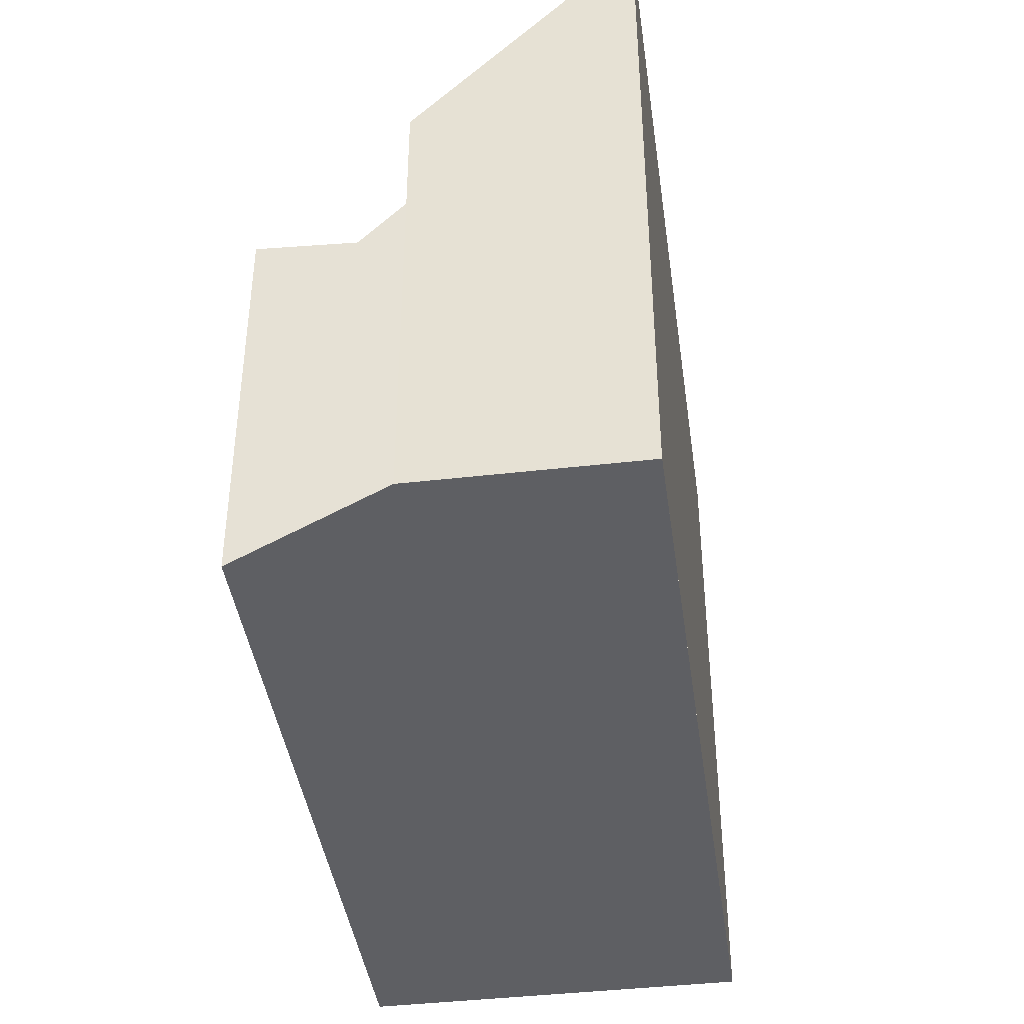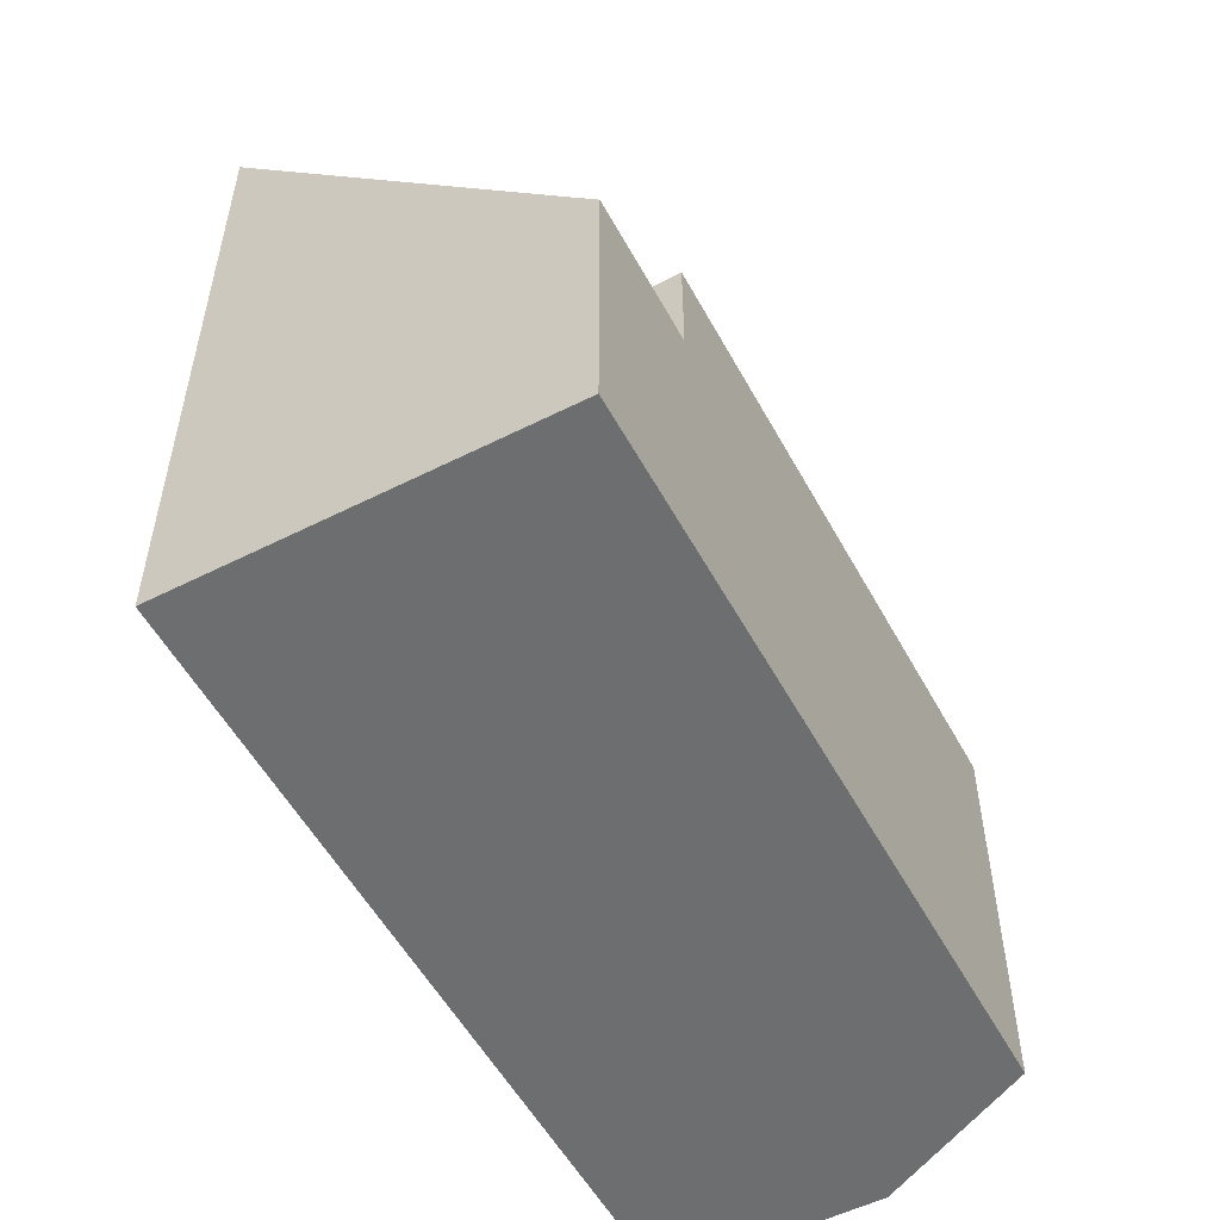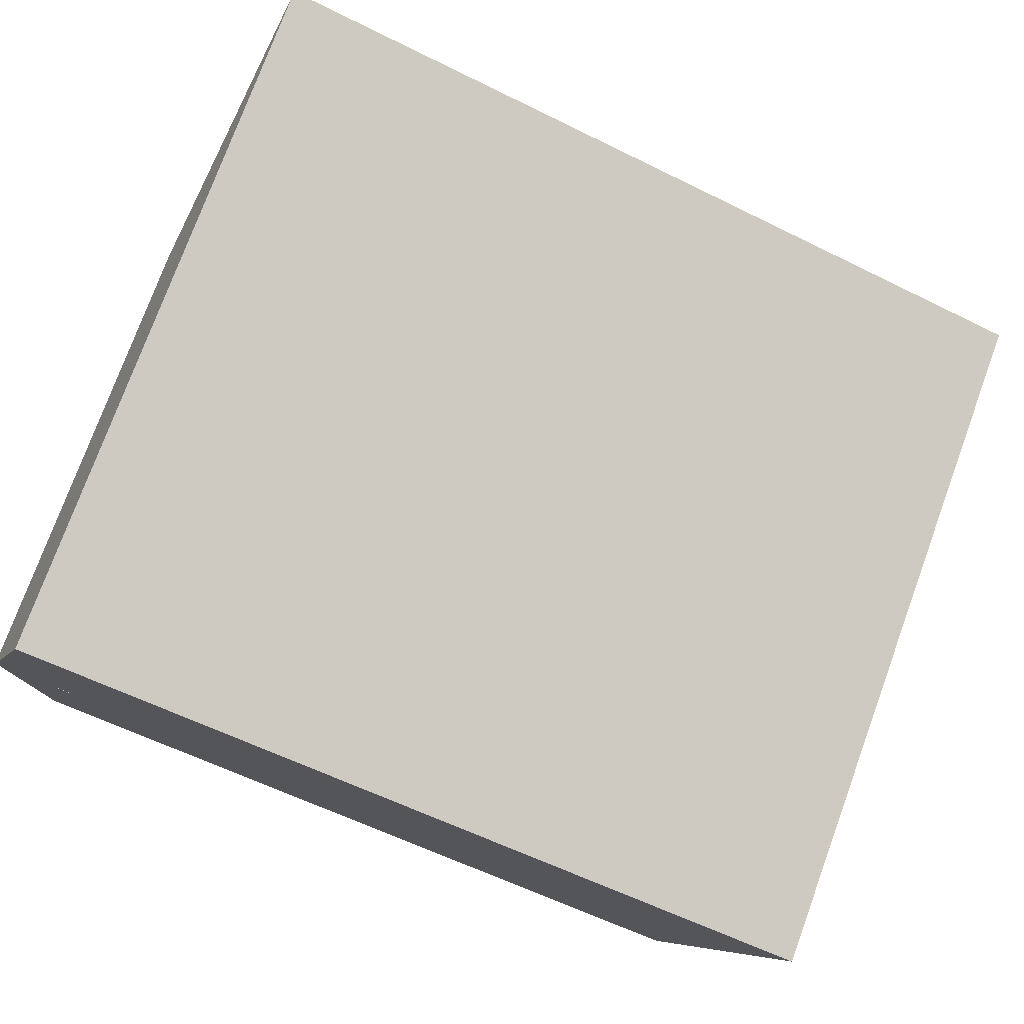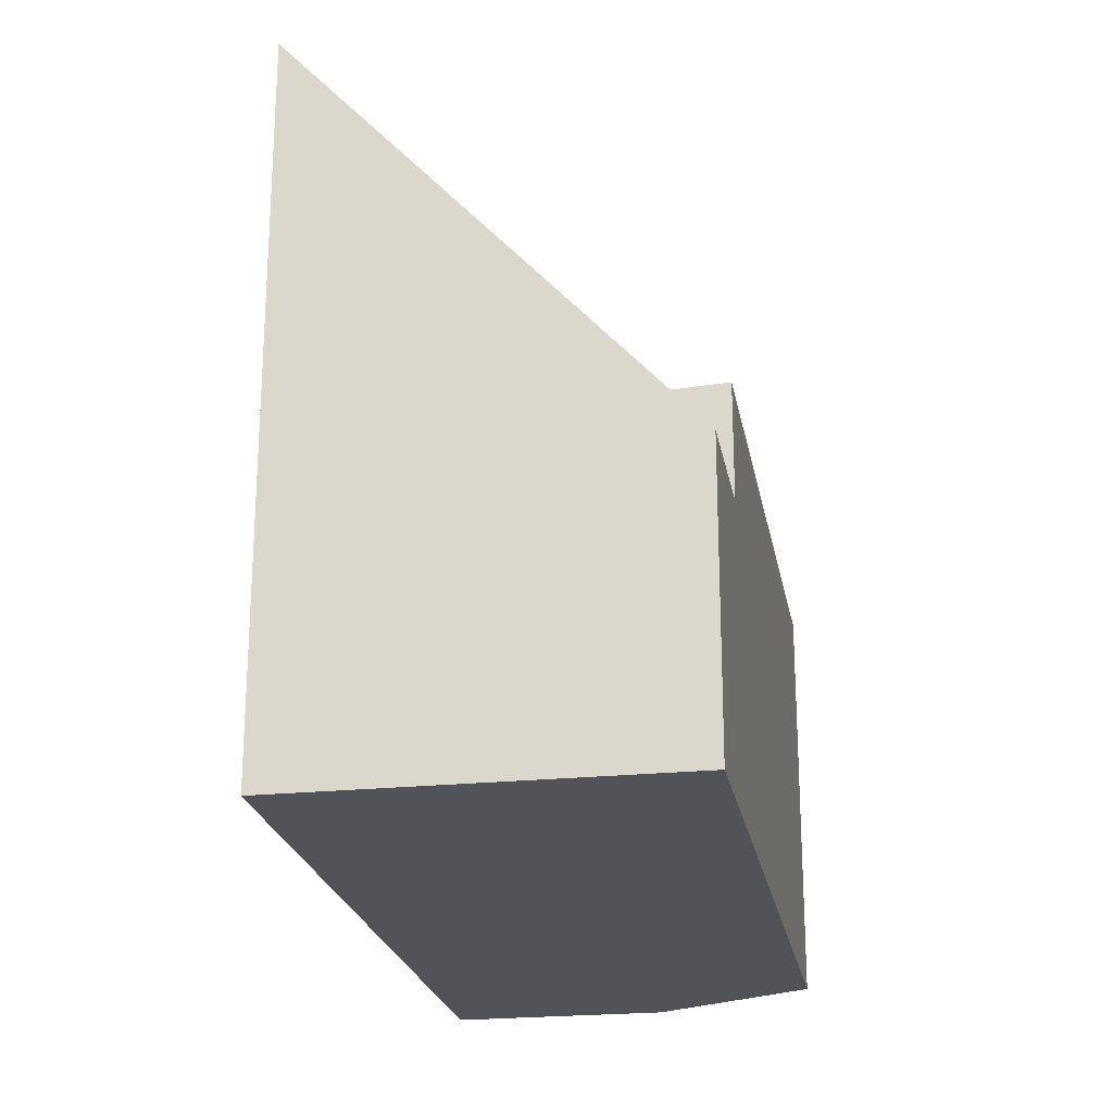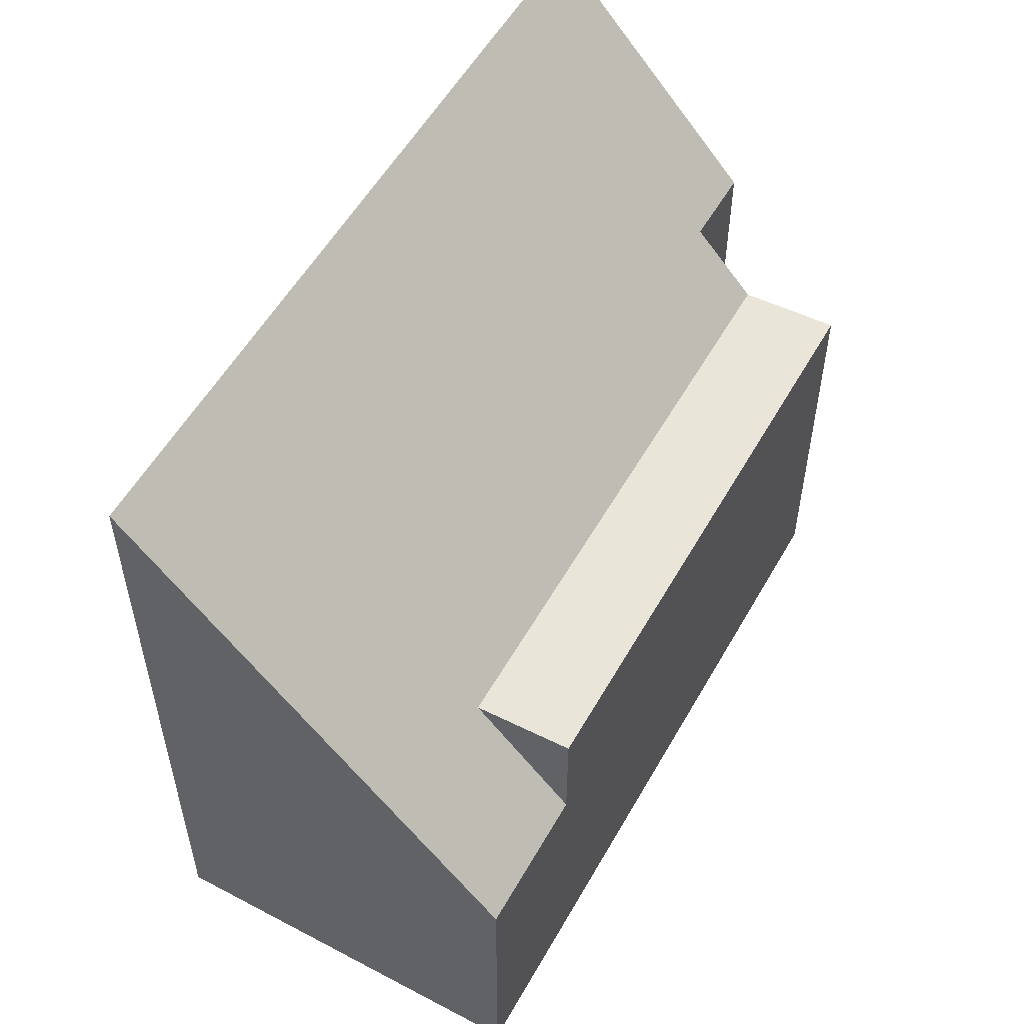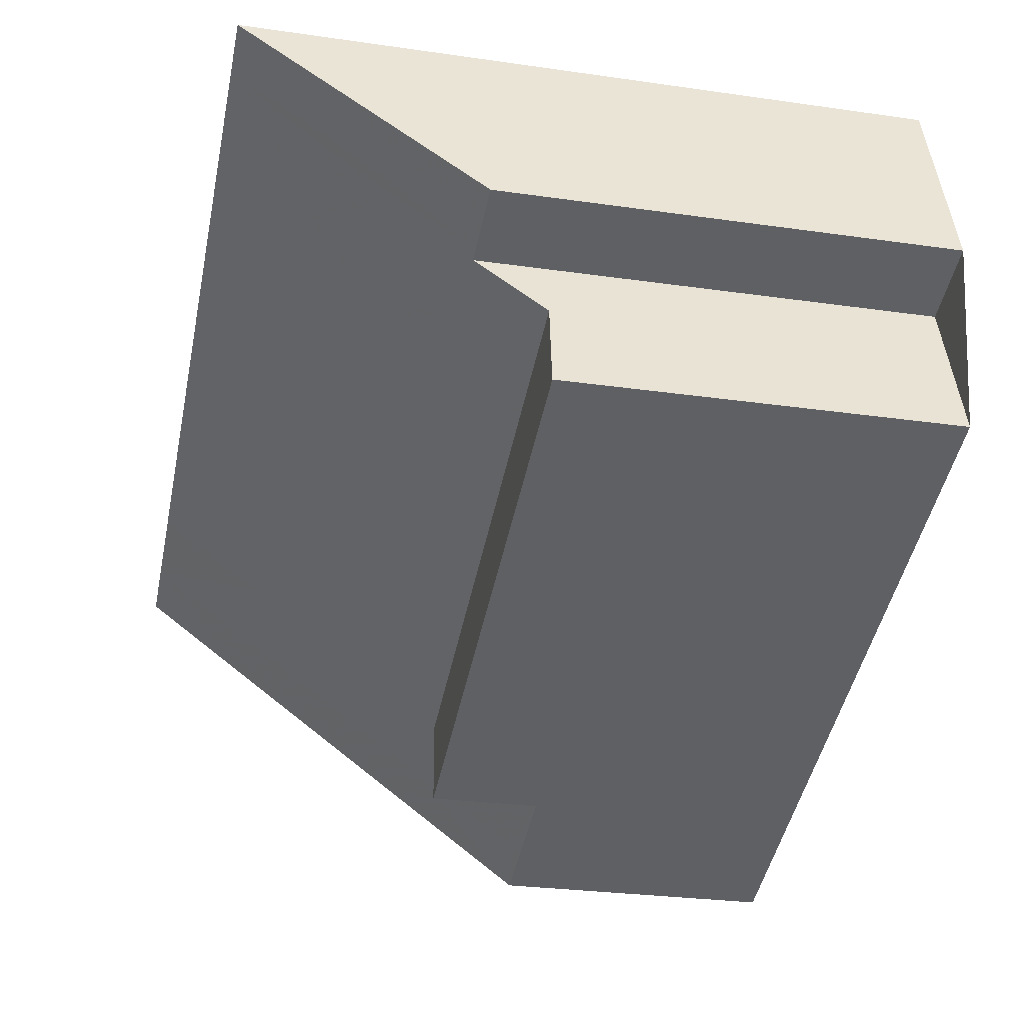
<metadata>
{"format":"obj","ext":"obj","renderer":"f3d","projection":"perspective","resolution":1024,"background":"white","views":[{"elev":-41.7,"azim":116.3,"up":"+Z"},{"elev":-54.2,"azim":-43.5,"up":"+Z"},{"elev":76.1,"azim":-159.9,"up":"+Y"},{"elev":-22.7,"azim":-61.6,"up":"+Z"},{"elev":54.9,"azim":-42.5,"up":"+Z"},{"elev":-27.9,"azim":77.7,"up":"+Y"}]}
</metadata>
<code>
v -2196 -1970 10.21
v -2195 -1973 6.753
v -2196 -1974 6.757
v -2206 -1979 4.175
v -2208 -1974 10.2
v -2196 -1976 5.831
v -2196 -1975 5.756
v -2206 -1978 5.747
v -2196 -1970 10.19
v -2208 -1974 10.18
v -2197 -1971 10.19
v -2196 -1974 6.756
v -2197 -1971 10.21
v -2207 -1974 10.18
v -2205 -1978 5.748
v -2207 -1974 10.2
v -2196 -1975 5.756
v -2204 -1979 4.178
v -2204 -1979 5.825
v -2204 -1977 5.749
v -2205 -1979 4.176
v -2206 -1979 4.28
v -2205 -1979 4.281
v -2196 -1976 5.826
v -2204 -1979 4.282
v -2204 -1979 5.82
v -2196 -1974 6.756
v -2197 -1971 10.19
v -2197 -1971 10.21
v -2206 -1975 8.678
v -2207 -1976 8.677
v -2196 -1972 8.69
v -2196 -1972 8.69
v -2197 -1972 8.689
v -2204 -1979 5.82
v -2204 -1979 5.825
v -2204 -1979 4.282
v -2204 -1979 4.178
v -2204 -1977 5.749
v -2204 -1977 5.749
v -2206 -1974 10.18
v -2205 -1975 8.68
v -2206 -1974 10.2
v -2196 -1970 10.19
v -2196 -1970 10.21
v -2196 -1970 0
v -2196 -1970 1.776e-15
v -2196 -1974 6.756
v -2195 -1973 6.753
v -2195 -1973 0
v -2196 -1974 0
v -2196 -1975 5.756
v -2196 -1974 6.757
v -2196 -1974 0
v -2196 -1975 0
v -2206 -1979 4.28
v -2206 -1979 4.175
v -2206 -1979 0
v -2206 -1979 0
v -2207 -1974 10.2
v -2208 -1974 10.2
v -2208 -1974 0
v -2207 -1974 0
v -2204 -1979 5.825
v -2196 -1976 5.831
v -2196 -1976 0
v -2204 -1979 0
v -2207 -1976 8.677
v -2206 -1978 5.747
v -2206 -1978 -8.882e-16
v -2207 -1976 0
v -2196 -1972 8.69
v -2196 -1970 10.19
v -2196 -1970 1.776e-15
v -2196 -1972 0
v -2208 -1974 10.2
v -2208 -1974 10.18
v -2208 -1974 1.776e-15
v -2208 -1974 0
v -2196 -1974 6.756
v -2196 -1974 6.756
v -2196 -1974 0
v -2196 -1974 0
v -2196 -1970 10.21
v -2197 -1971 10.21
v -2197 -1971 0
v -2196 -1970 0
v -2206 -1974 10.2
v -2207 -1974 10.2
v -2207 -1974 0
v -2206 -1974 0
v -2196 -1976 5.826
v -2196 -1975 5.756
v -2196 -1975 0
v -2196 -1976 0
v -2206 -1979 4.175
v -2205 -1979 4.176
v -2205 -1979 0
v -2206 -1979 0
v -2206 -1978 5.747
v -2206 -1979 4.28
v -2206 -1979 0
v -2206 -1978 -8.882e-16
v -2196 -1976 5.831
v -2196 -1976 5.826
v -2196 -1976 0
v -2196 -1976 0
v -2196 -1974 6.757
v -2196 -1974 6.756
v -2196 -1974 0
v -2196 -1974 0
v -2197 -1971 10.21
v -2197 -1971 10.21
v -2197 -1971 0
v -2197 -1971 0
v -2208 -1974 10.18
v -2207 -1976 8.677
v -2207 -1976 0
v -2208 -1974 1.776e-15
v -2195 -1973 6.753
v -2196 -1972 8.69
v -2196 -1972 0
v -2195 -1973 0
v -2205 -1979 4.176
v -2204 -1979 4.178
v -2204 -1979 0
v -2205 -1979 0
v -2197 -1971 10.21
v -2206 -1974 10.2
v -2206 -1974 0
v -2197 -1971 0
v -2196 -1970 0
v -2195 -1973 0
v -2196 -1974 0
v -2196 -1976 0
v -2206 -1979 0
v -2208 -1974 0
f 14 10 5 16
f 23 21 4 22
f 31 10 14 30
f 33 11 9 32
f 13 1 9 11
f 34 28 11 33
f 29 13 11 28
f 26 19 18 25
f 38 21 23 37
f 22 8 15 23
f 25 20 26
f 37 23 15 40
f 42 30 14 41
f 41 14 16 43
f 30 15 8 31
f 32 2 12 33
f 33 12 27 34
f 40 15 30 42
f 35 24 6 36
f 39 17 24 35
f 41 28 34 42
f 43 29 28 41
f 42 34 27 3 7 40
f 45 46 47 44
f 49 50 51 48
f 53 54 55 52
f 57 58 59 56
f 61 62 63 60
f 65 66 67 64
f 69 70 71 68
f 73 74 75 72
f 77 78 79 76
f 81 82 83 80
f 85 86 87 84
f 89 90 91 88
f 93 94 95 92
f 97 98 99 96
f 101 102 103 100
f 105 106 107 104
f 109 110 111 108
f 113 114 115 112
f 117 118 119 116
f 121 122 123 120
f 125 126 127 124
f 129 130 131 128
f 133 134 135 136 137 132

</code>
